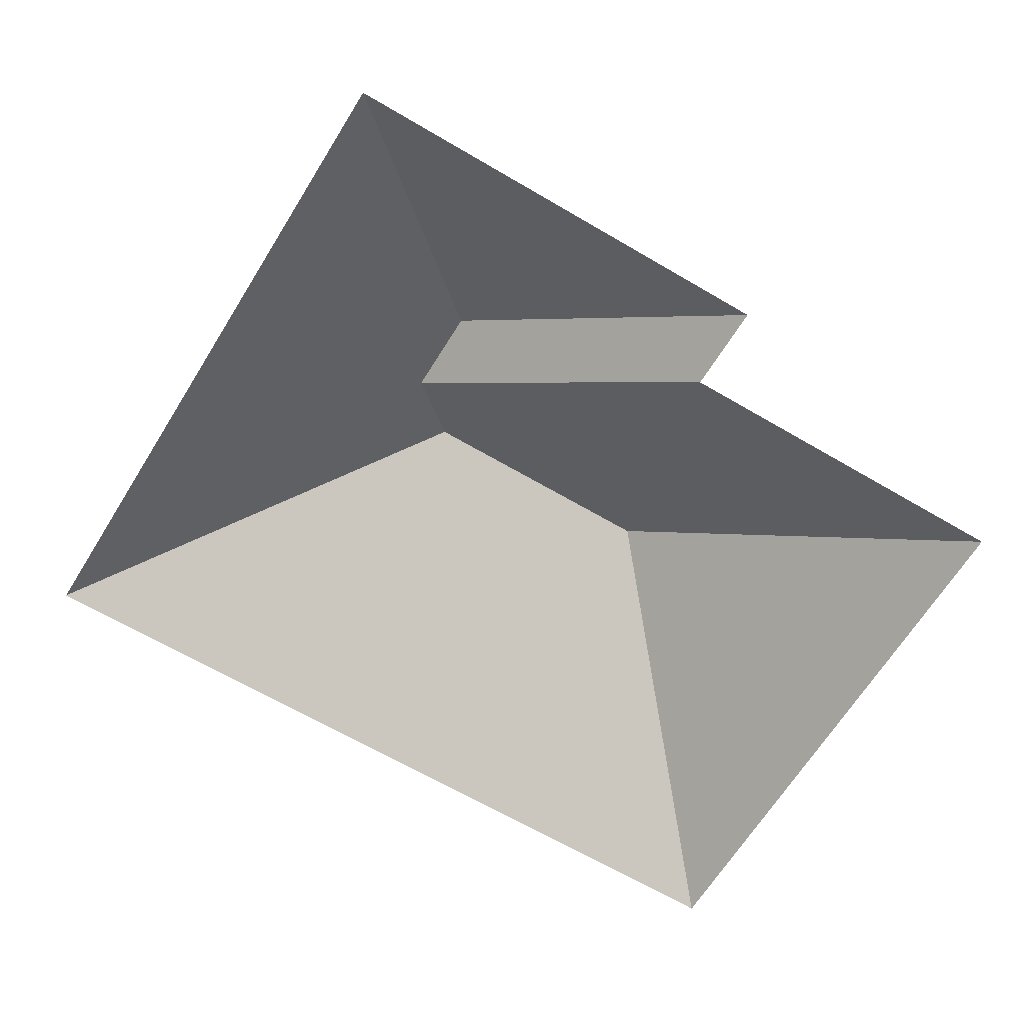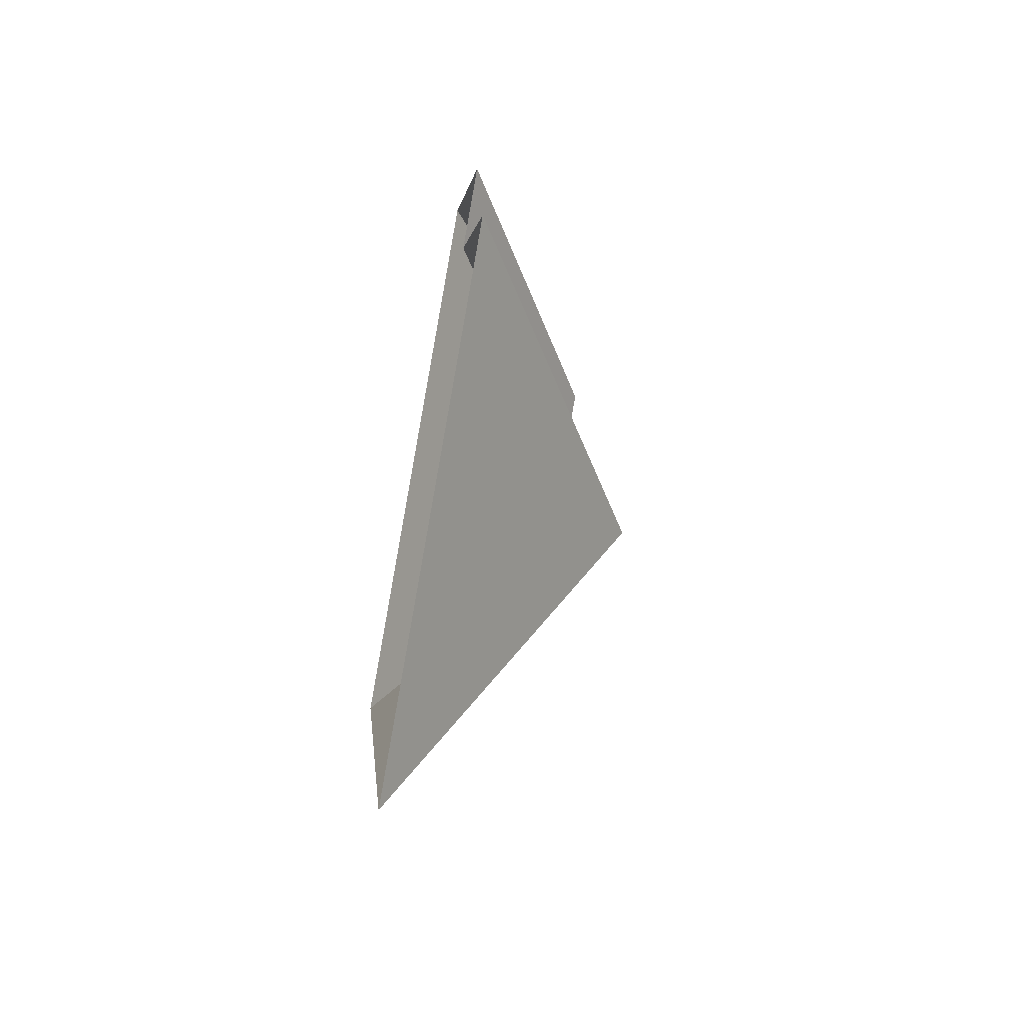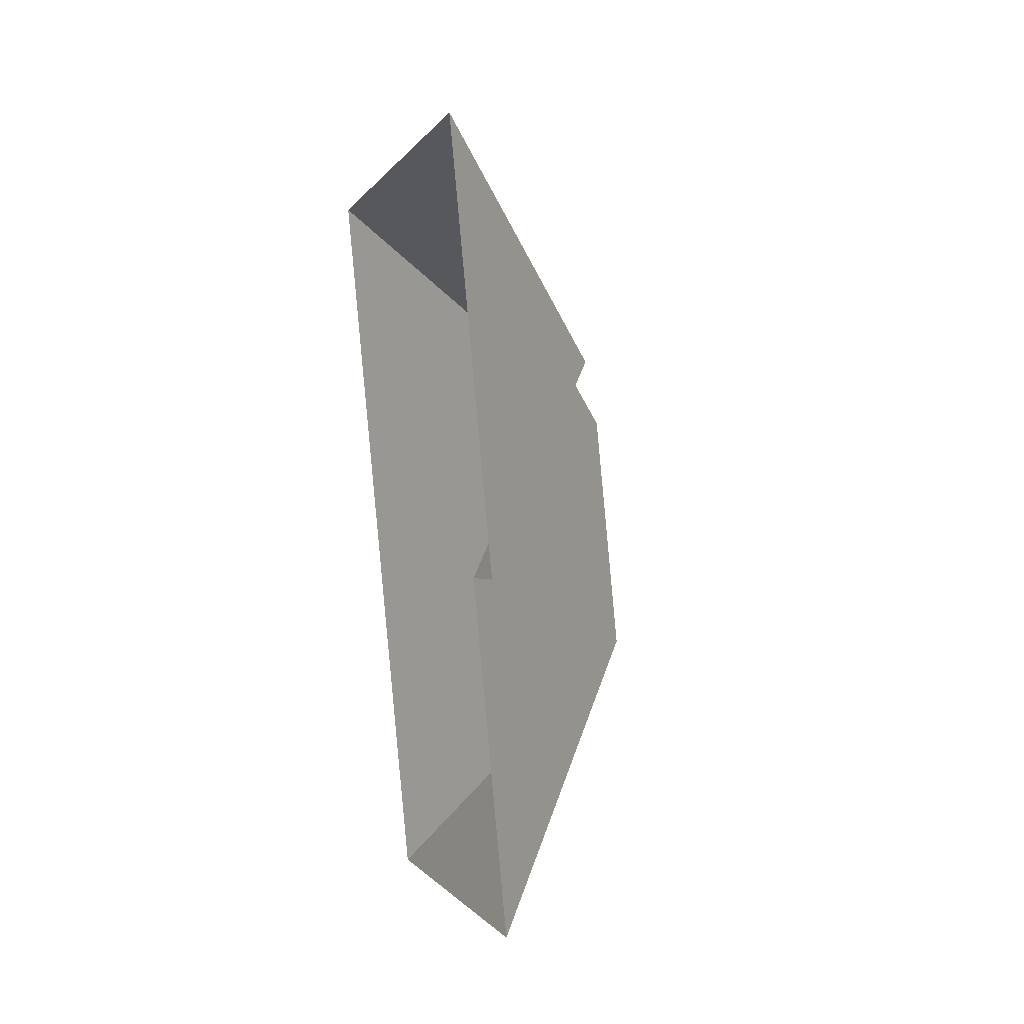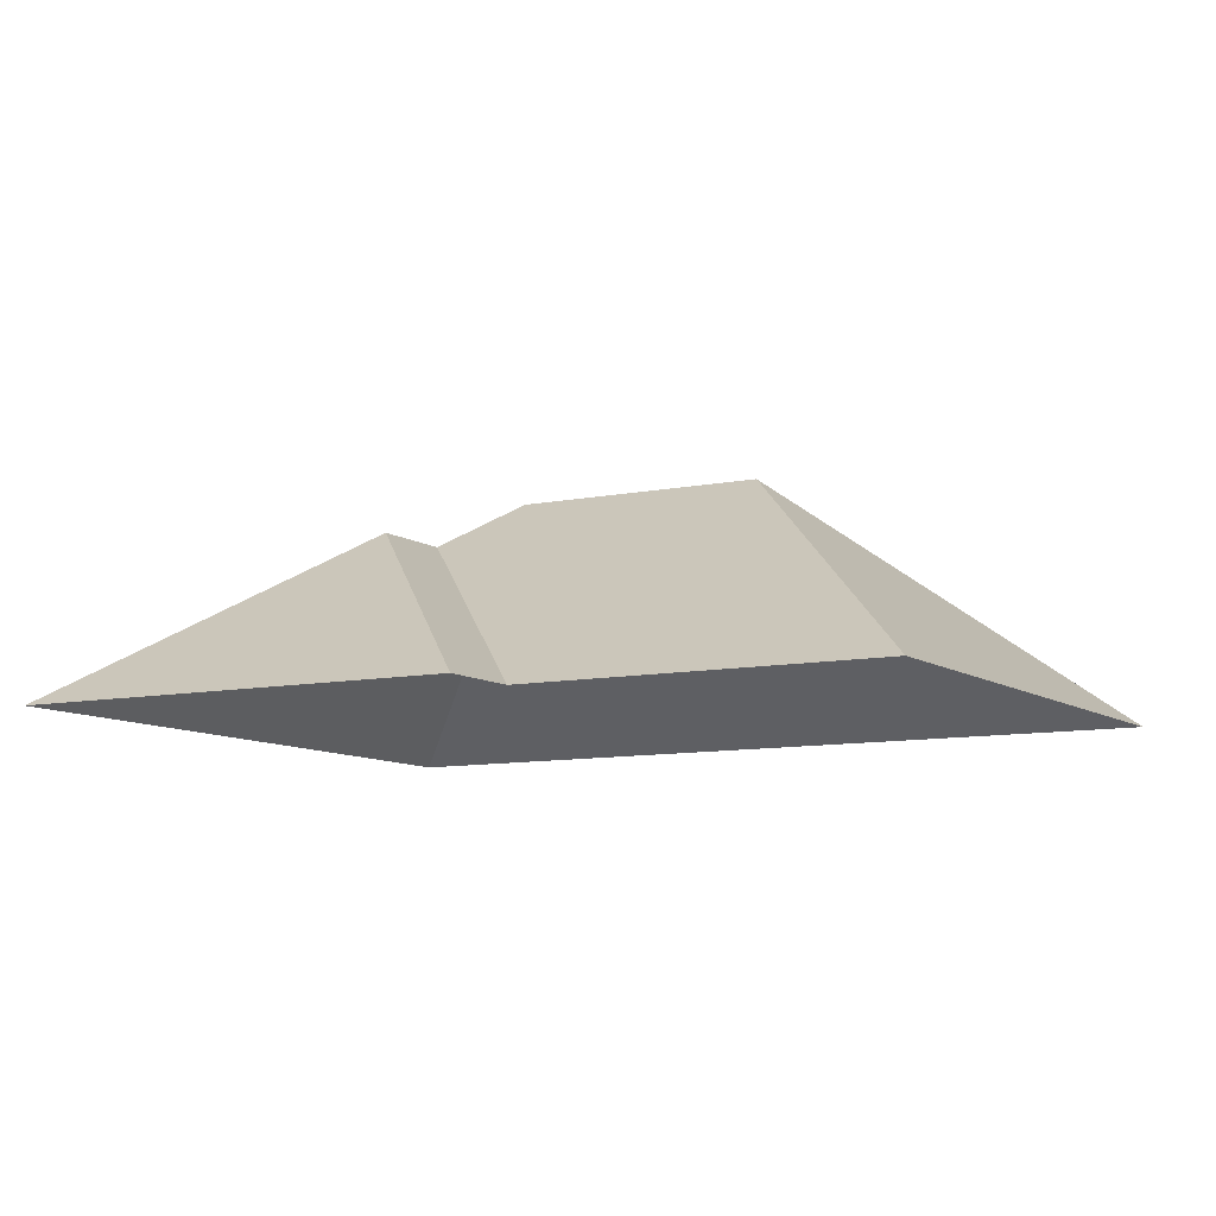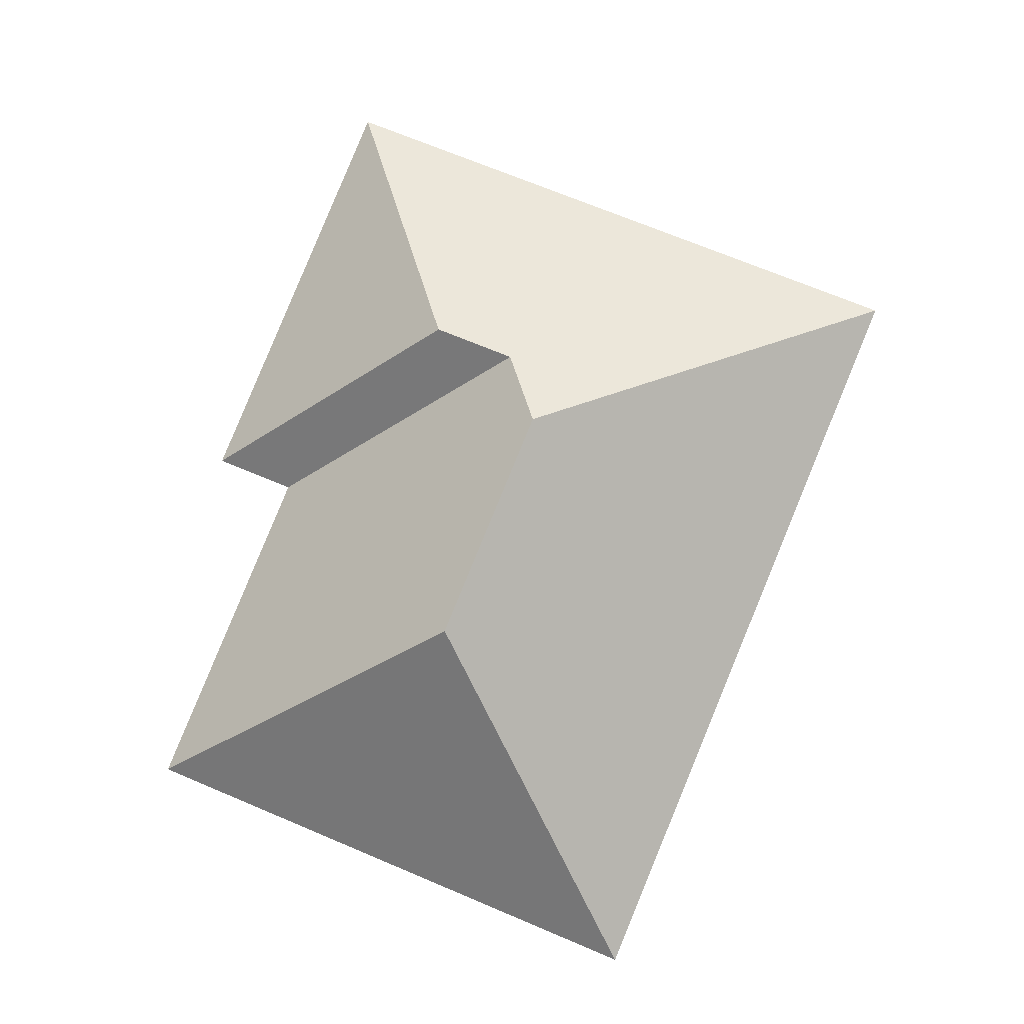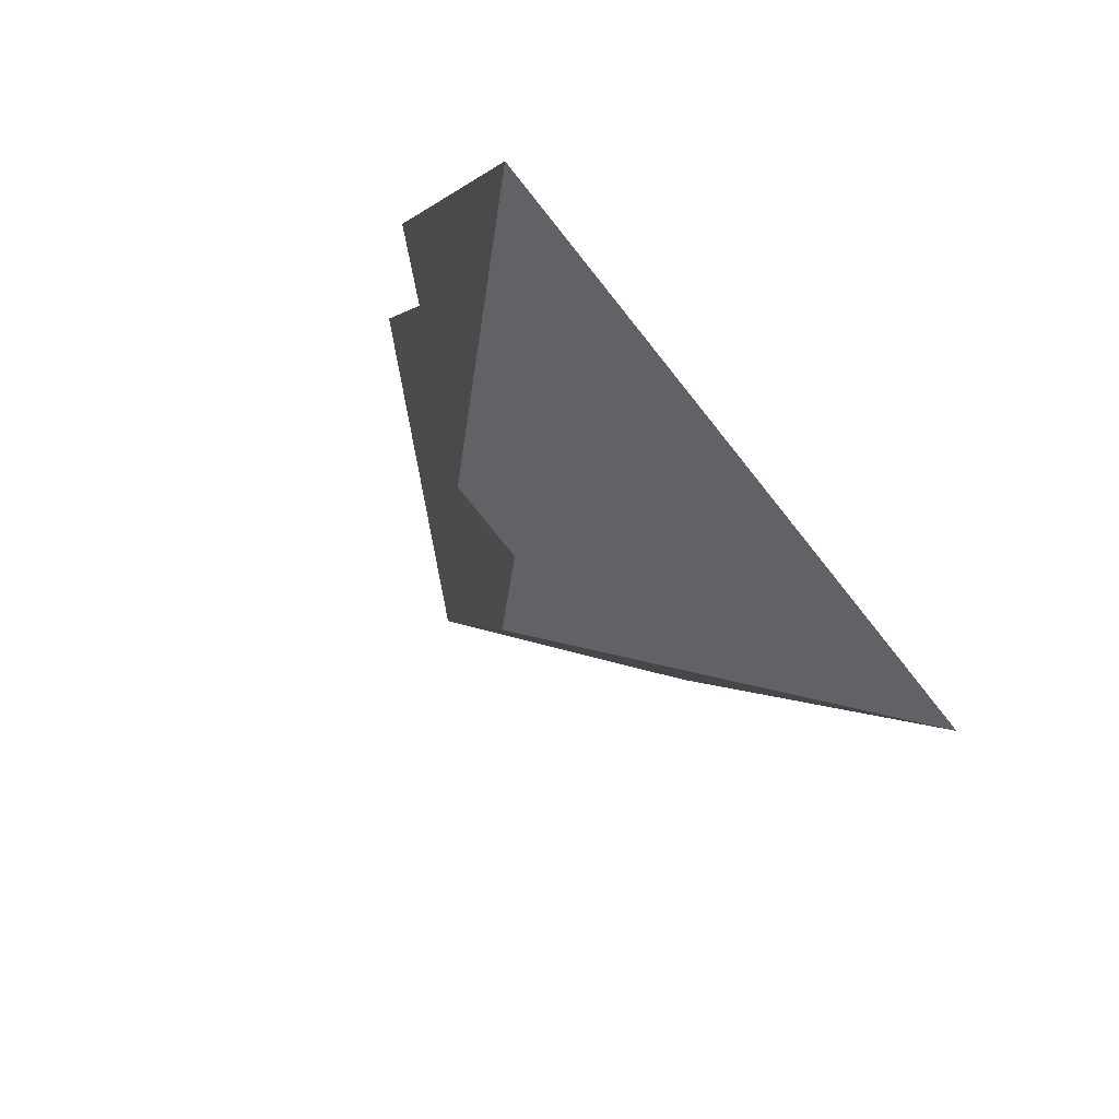
<metadata>
{"format":"obj","ext":"obj","renderer":"f3d","projection":"perspective","resolution":1024,"background":"white","views":[{"elev":-62.8,"azim":36.3,"up":"+Y"},{"elev":-66.0,"azim":79.2,"up":"+Z"},{"elev":22.4,"azim":76.3,"up":"+Z"},{"elev":-8.9,"azim":97.0,"up":"+Y"},{"elev":-8.8,"azim":-174.1,"up":"+Z"},{"elev":73.6,"azim":-132.4,"up":"+Z"}]}
</metadata>
<code>
o CG10_500_042072_0032_roof
v 285 75 -271.5
v 114.5 75 -342.3
v 169.2 145 -226.7
v 266.3 75 -152.1
v 240 75 -163
v 138.2 145 -151.9
v 173.9 130.4 -115.1
v 147.7 130.3 -125.9
v 13.32 75 -98.49
v 210.2 75 -16.81
v 285 0 -271.5
v 114.5 0 -342.3
v 13.32 0 -98.49
v 210.2 0 -16.81
v 266.3 0 -152.1
v 240 0 -163
f 9 6 3 2
f 9 10 7 8 6
f 10 4 7
f 4 5 8 7
f 5 1 3 6 8
f 2 1 3

</code>
